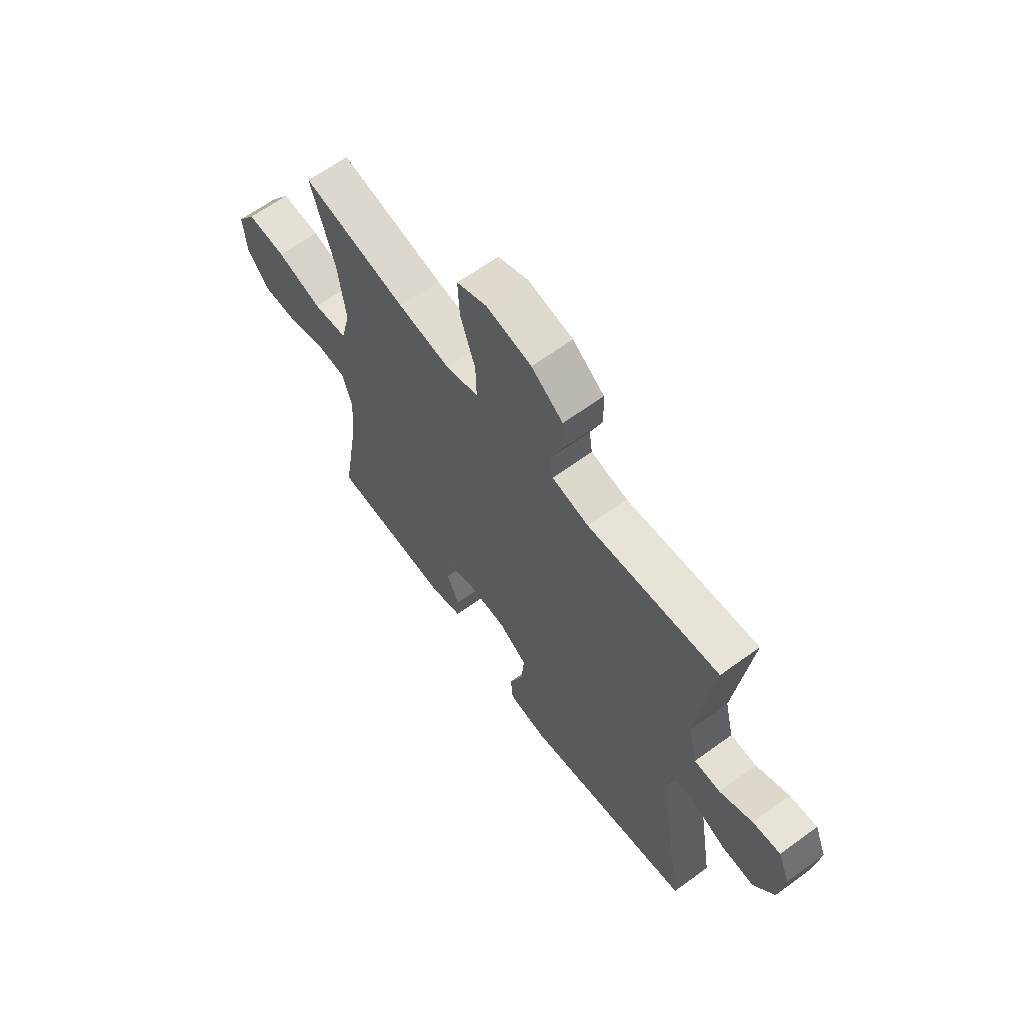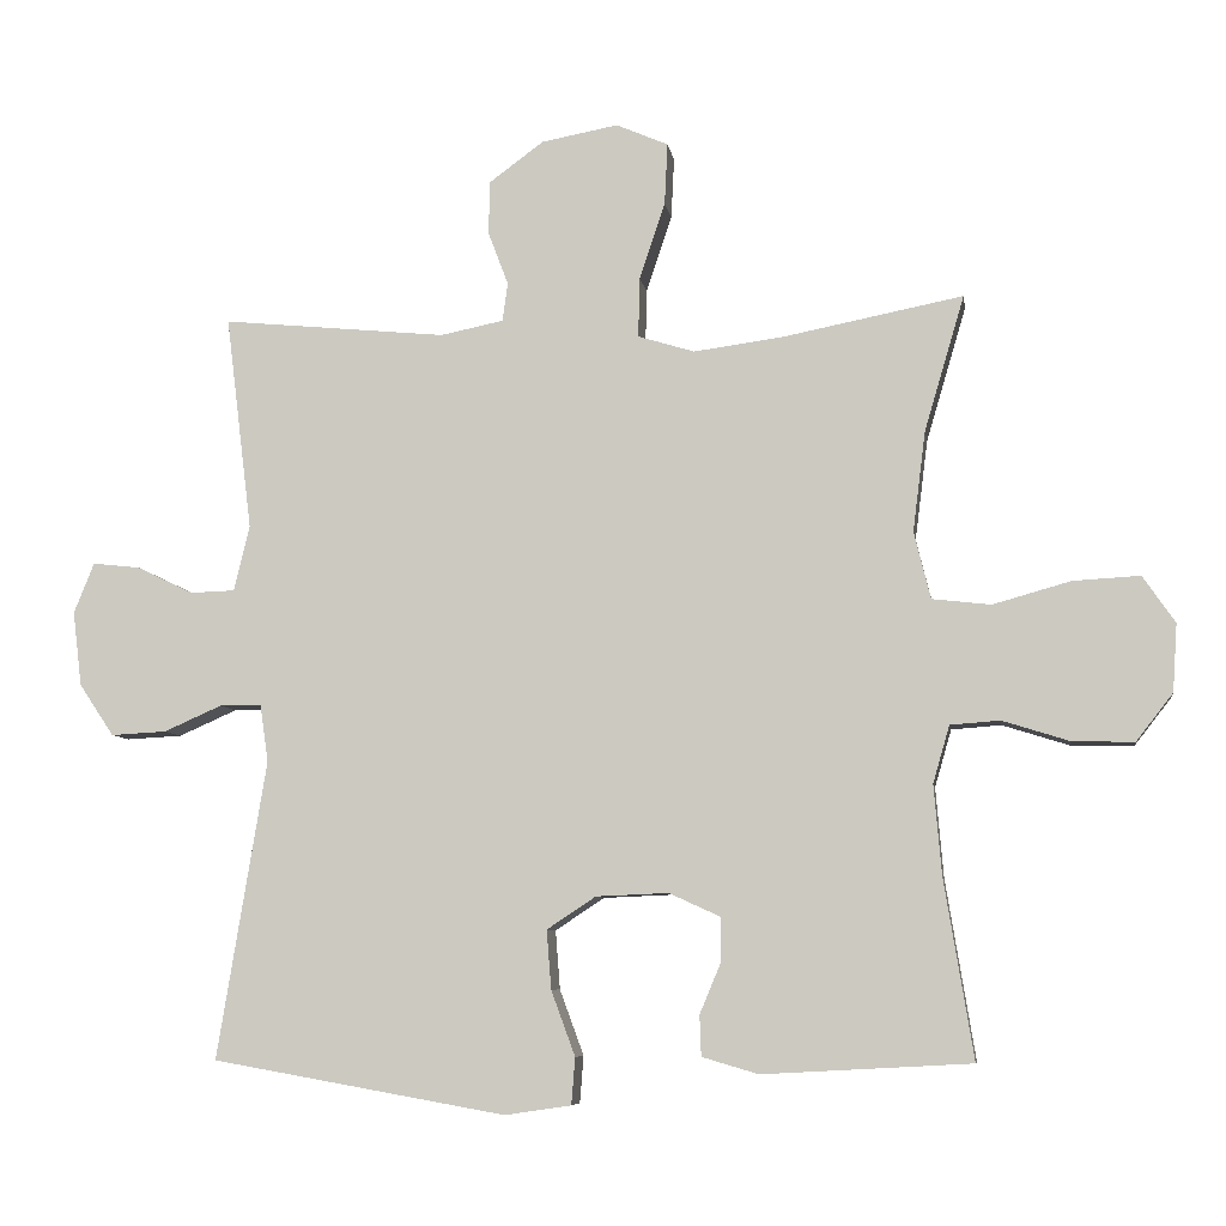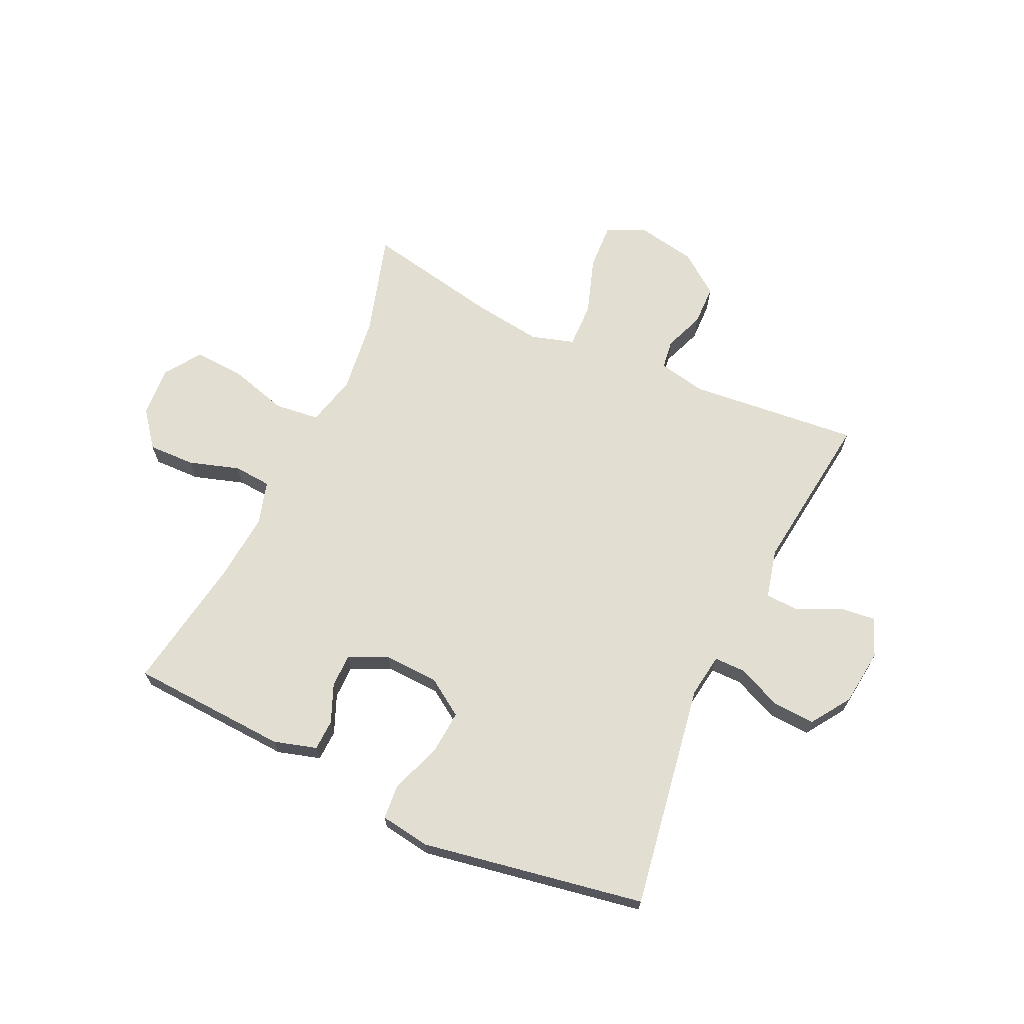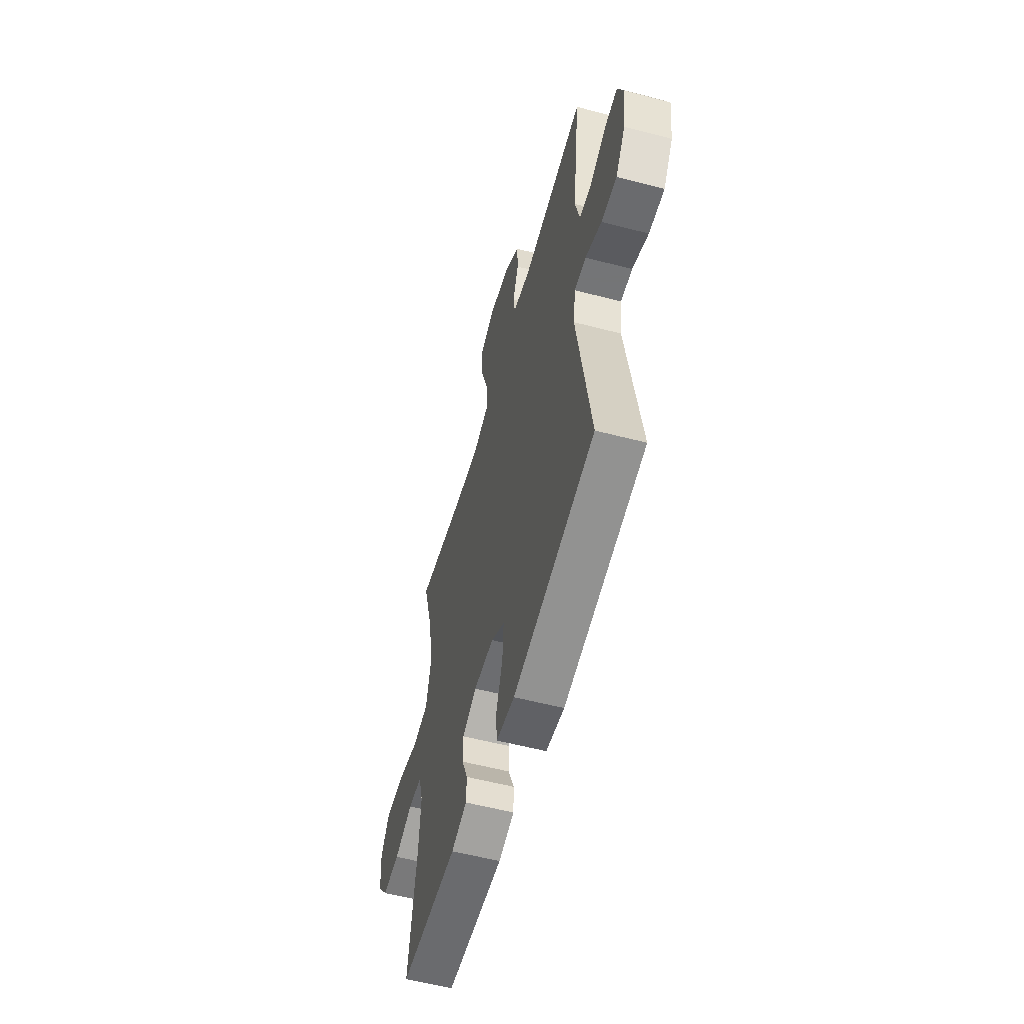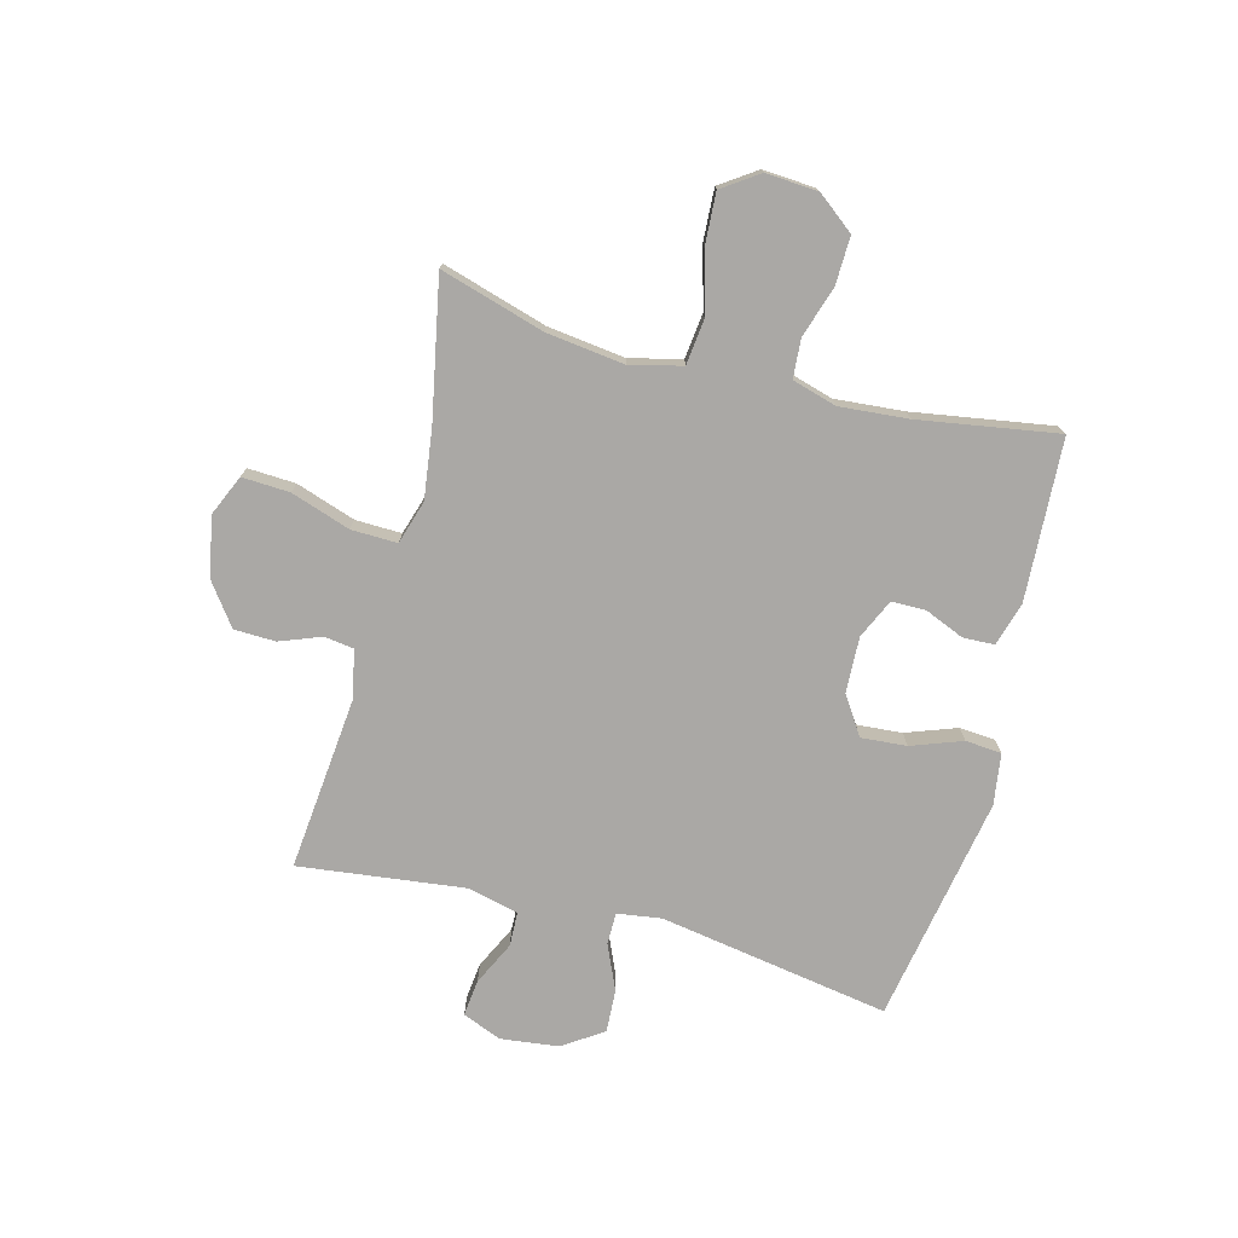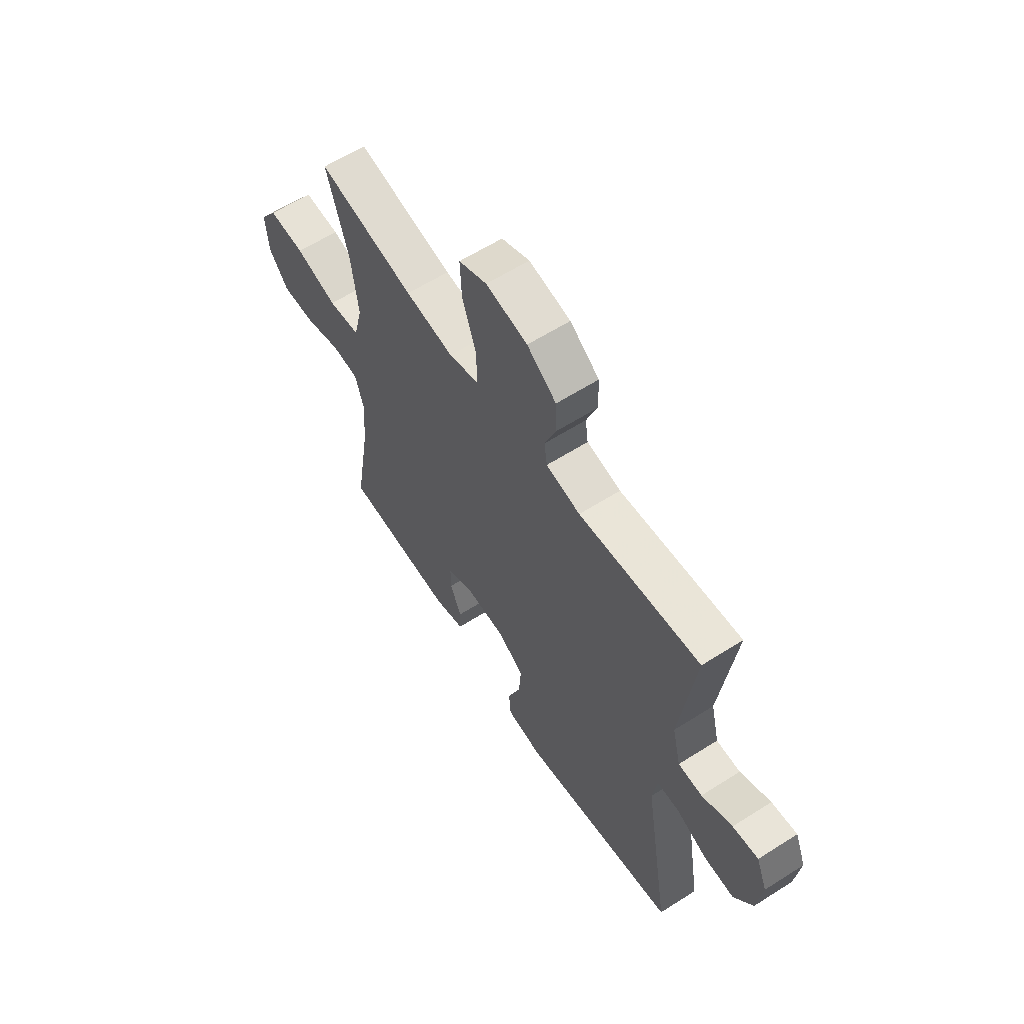
<metadata>
{"format":"obj","ext":"obj","renderer":"f3d","projection":"perspective","resolution":1024,"background":"white","views":[{"elev":64.1,"azim":-126.3,"up":"+Z"},{"elev":-7.3,"azim":8.5,"up":"+Z"},{"elev":67.6,"azim":-155.0,"up":"+Y"},{"elev":-56.4,"azim":-105.3,"up":"+Z"},{"elev":-75.2,"azim":75.2,"up":"+Y"},{"elev":61.2,"azim":-122.9,"up":"+Z"}]}
</metadata>
<code>
v -0.5 0.07 -0.5
v -0.435 0.07 -0.104
v -0.446 0.07 -0.028
v -0.501 0.07 -0.028
v -0.578 0.07 -0.062
v -0.652 0.07 -0.066
v -0.698 0.07 0.003
v -0.71 0.07 0.102
v -0.683 0.07 0.169
v -0.62 0.07 0.162
v -0.545 0.07 0.126
v -0.486 0.07 0.128
v -0.465 0.07 0.215
v -0.5 0.07 0.5
v -0.202 0.07 0.471
v -0.118 0.07 0.488
v -0.111 0.07 0.539
v -0.138 0.07 0.61
v -0.136 0.07 0.681
v -0.064 0.07 0.734
v 0.038 0.07 0.753
v 0.107 0.07 0.723
v 0.103 0.07 0.641
v 0.069 0.07 0.539
v 0.067 0.07 0.46
v 0.142 0.07 0.437
v 0.261 0.07 0.453
v 0.5 0.07 0.5
v 0.447 0.07 0.321
v 0.43 0.07 0.187
v 0.452 0.07 0.098
v 0.53 0.07 0.089
v 0.633 0.07 0.118
v 0.722 0.07 0.123
v 0.765 0.07 0.061
v 0.759 0.07 -0.029
v 0.71 0.07 -0.092
v 0.628 0.07 -0.09
v 0.539 0.07 -0.062
v 0.473 0.07 -0.067
v 0.451 0.07 -0.143
v 0.461 0.07 -0.261
v 0.5 0.07 -0.5
v 0.223 0.07 -0.515
v 0.148 0.07 -0.493
v 0.146 0.07 -0.439
v 0.174 0.07 -0.372
v 0.174 0.07 -0.313
v 0.106 0.07 -0.282
v 0.01 0.07 -0.286
v -0.055 0.07 -0.329
v -0.049 0.07 -0.407
v -0.017 0.07 -0.494
v -0.022 0.07 -0.556
v -0.11 0.07 -0.569
v -0.5 0 -0.5
v -0.435 0 -0.104
v -0.446 0 -0.028
v -0.501 0 -0.028
v -0.578 0 -0.062
v -0.652 0 -0.066
v -0.698 0 0.003
v -0.71 0 0.102
v -0.683 0 0.169
v -0.62 0 0.162
v -0.545 0 0.126
v -0.486 0 0.128
v -0.465 0 0.215
v -0.5 0 0.5
v -0.202 0 0.471
v -0.118 0 0.488
v -0.111 0 0.539
v -0.138 0 0.61
v -0.136 0 0.681
v -0.064 0 0.734
v 0.038 0 0.753
v 0.107 0 0.723
v 0.103 0 0.641
v 0.069 0 0.539
v 0.067 0 0.46
v 0.142 0 0.437
v 0.261 0 0.453
v 0.5 0 0.5
v 0.447 0 0.321
v 0.43 0 0.187
v 0.452 0 0.098
v 0.53 0 0.089
v 0.633 0 0.118
v 0.722 0 0.123
v 0.765 0 0.061
v 0.759 0 -0.029
v 0.71 0 -0.092
v 0.628 0 -0.09
v 0.539 0 -0.062
v 0.473 0 -0.067
v 0.451 0 -0.143
v 0.461 0 -0.261
v 0.5 0 -0.5
v 0.223 0 -0.515
v 0.148 0 -0.493
v 0.146 0 -0.439
v 0.174 0 -0.372
v 0.174 0 -0.313
v 0.106 0 -0.282
v 0.01 0 -0.286
v -0.055 0 -0.329
v -0.049 0 -0.407
v -0.017 0 -0.494
v -0.022 0 -0.556
v -0.11 0 -0.569
f 52 53 54 55
f 51 52 55 1
f 50 51 1 2
f 49 50 2 3
f 48 49 3
f 44 45 46 47
f 42 43 44 47
f 41 42 47 48
f 40 41 48 3
f 36 37 38 39
f 36 39 40 3
f 32 33 34 35
f 31 32 35 36
f 27 28 29
f 26 27 29 30
f 25 26 30 31
f 21 22 23 24
f 21 24 25
f 20 21 25
f 17 18 19 20
f 16 17 20 25
f 15 16 25 31
f 13 14 15 31
f 8 9 10 11
f 8 11 12
f 7 8 12
f 4 5 6 7
f 3 4 7 12
f 13 31 36
f 3 12 13 36
f 110 109 108 107
f 56 110 107 106
f 57 56 106 105
f 58 57 105 104
f 58 104 103
f 102 101 100 99
f 102 99 98 97
f 103 102 97 96
f 58 103 96 95
f 94 93 92 91
f 58 95 94 91
f 90 89 88 87
f 91 90 87 86
f 84 83 82
f 85 84 82 81
f 86 85 81 80
f 79 78 77 76
f 80 79 76
f 80 76 75
f 75 74 73 72
f 80 75 72 71
f 86 80 71 70
f 86 70 69 68
f 66 65 64 63
f 67 66 63
f 67 63 62
f 62 61 60 59
f 67 62 59 58
f 91 86 68
f 91 68 67 58
f 1 56 57 2
f 2 57 58 3
f 3 58 59 4
f 4 59 60 5
f 5 60 61 6
f 6 61 62 7
f 7 62 63 8
f 8 63 64 9
f 9 64 65 10
f 10 65 66 11
f 11 66 67 12
f 12 67 68 13
f 13 68 69 14
f 14 69 70 15
f 15 70 71 16
f 16 71 72 17
f 17 72 73 18
f 18 73 74 19
f 19 74 75 20
f 20 75 76 21
f 21 76 77 22
f 22 77 78 23
f 23 78 79 24
f 24 79 80 25
f 25 80 81 26
f 26 81 82 27
f 27 82 83 28
f 28 83 84 29
f 29 84 85 30
f 30 85 86 31
f 31 86 87 32
f 32 87 88 33
f 33 88 89 34
f 34 89 90 35
f 35 90 91 36
f 36 91 92 37
f 37 92 93 38
f 38 93 94 39
f 39 94 95 40
f 40 95 96 41
f 41 96 97 42
f 42 97 98 43
f 43 98 99 44
f 44 99 100 45
f 45 100 101 46
f 46 101 102 47
f 47 102 103 48
f 48 103 104 49
f 49 104 105 50
f 50 105 106 51
f 51 106 107 52
f 52 107 108 53
f 53 108 109 54
f 54 109 110 55
f 55 110 56 1

</code>
